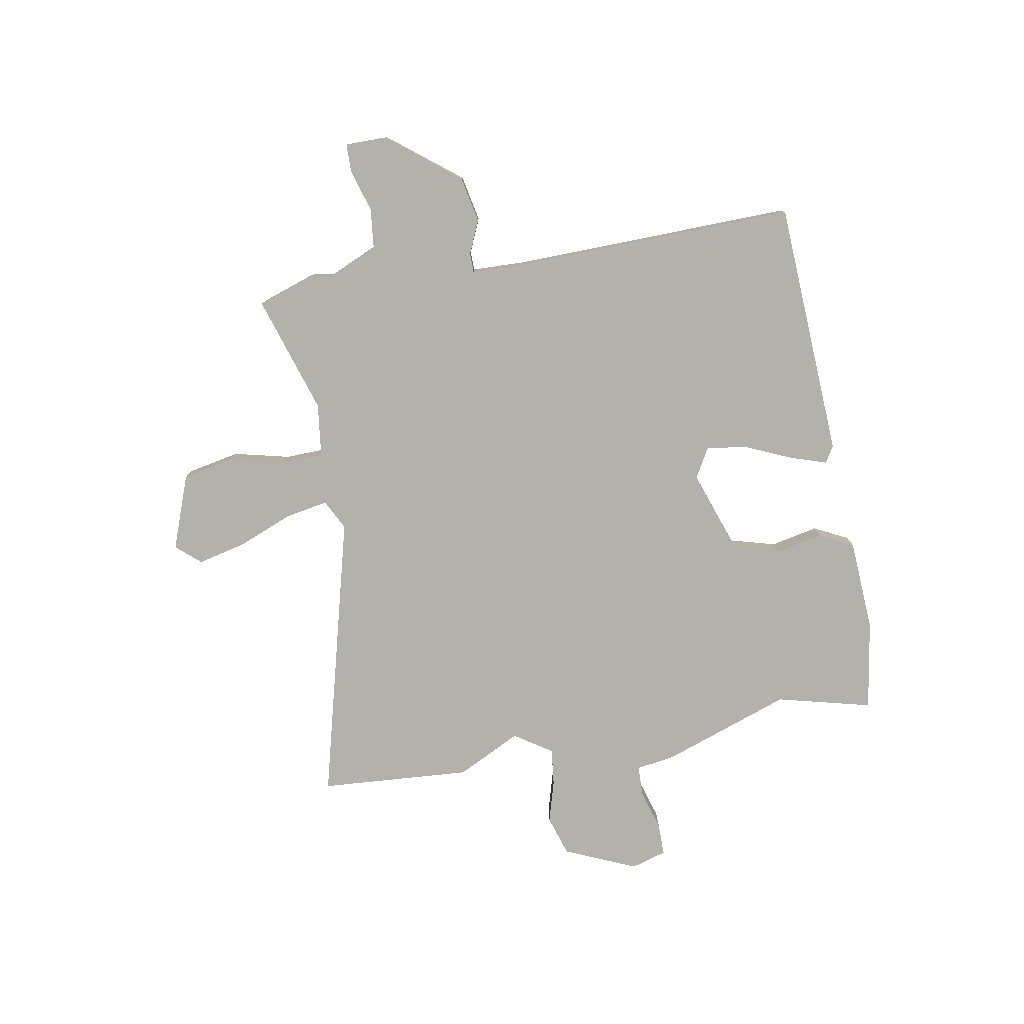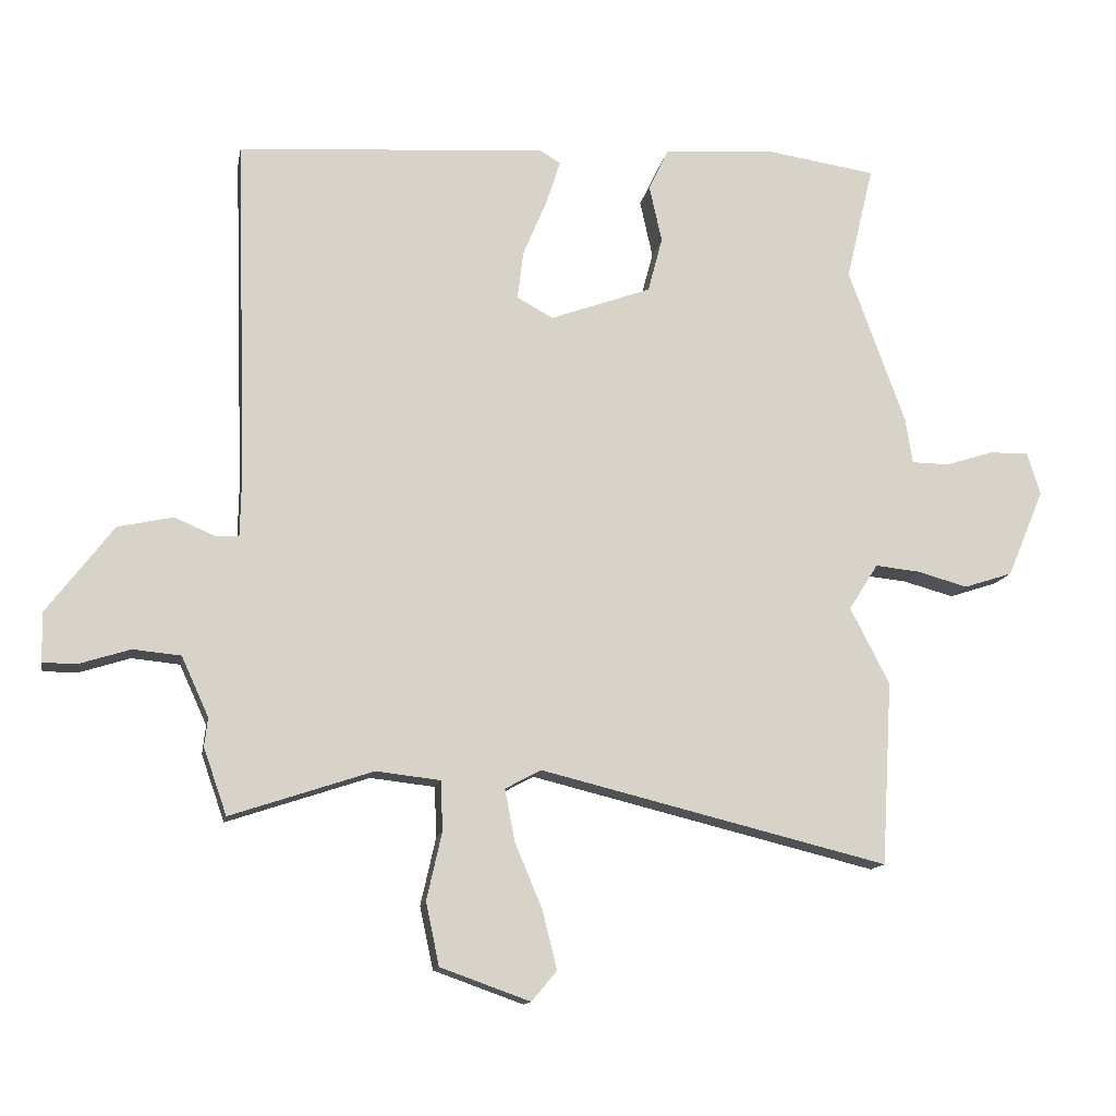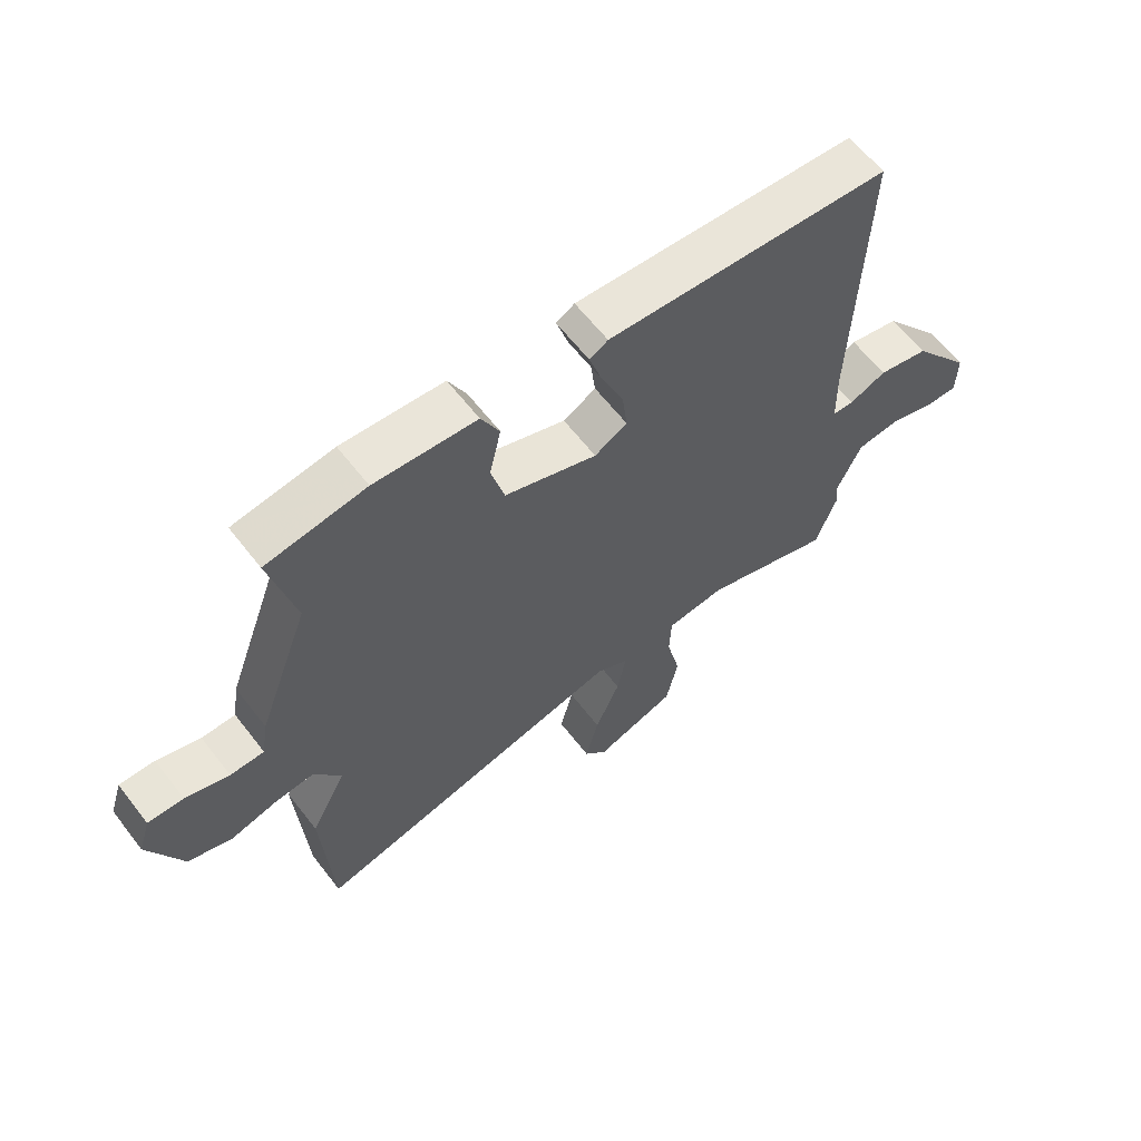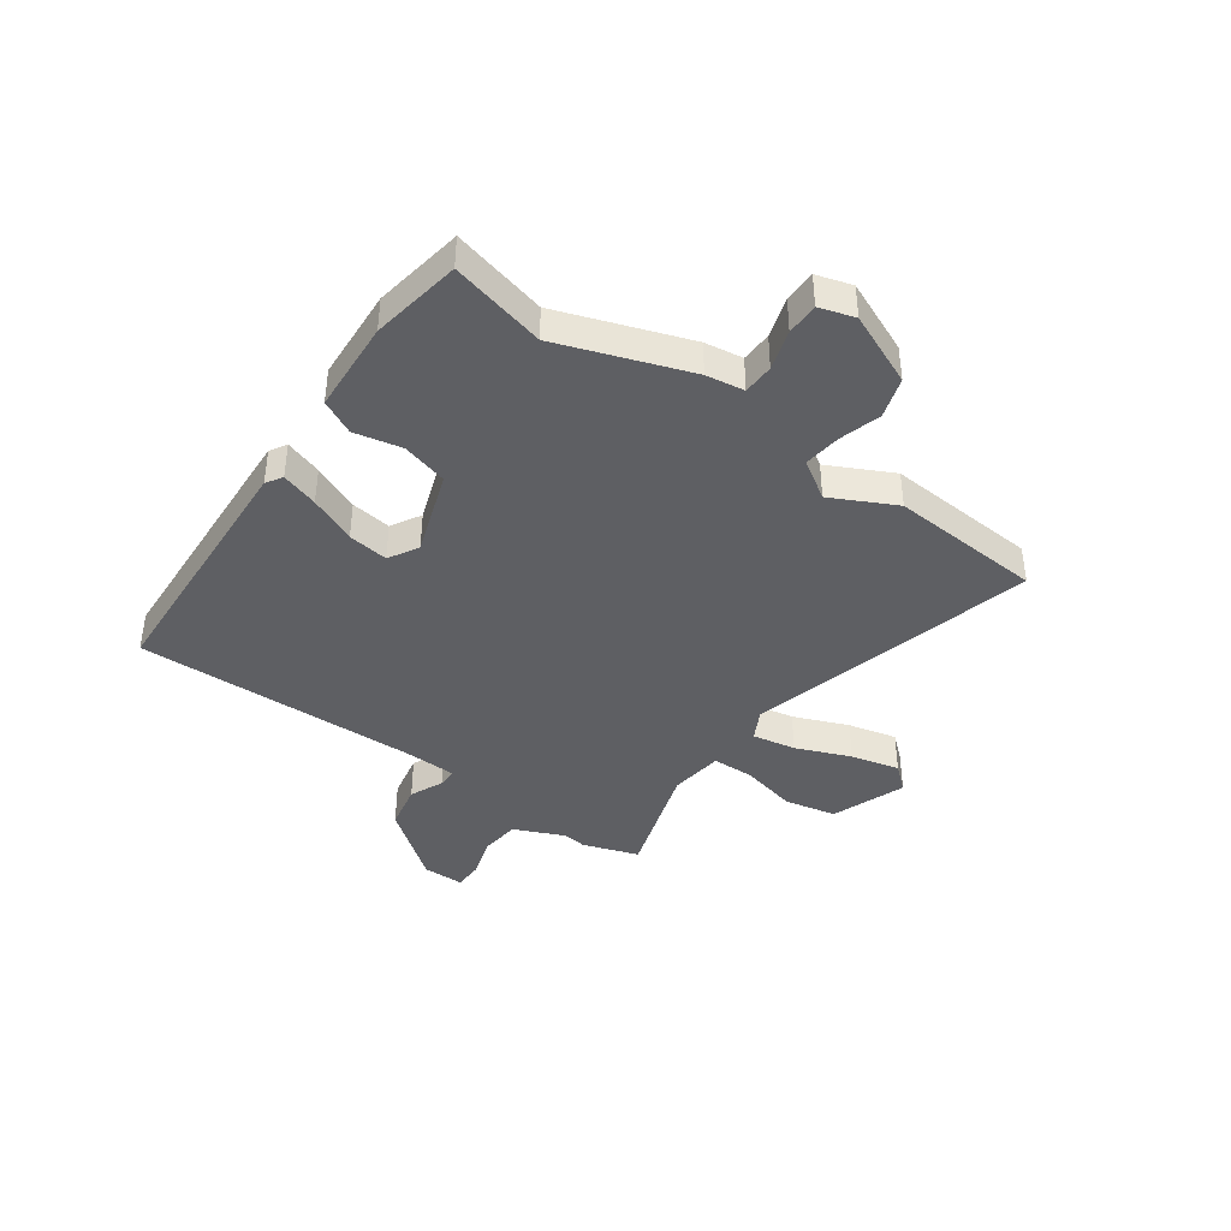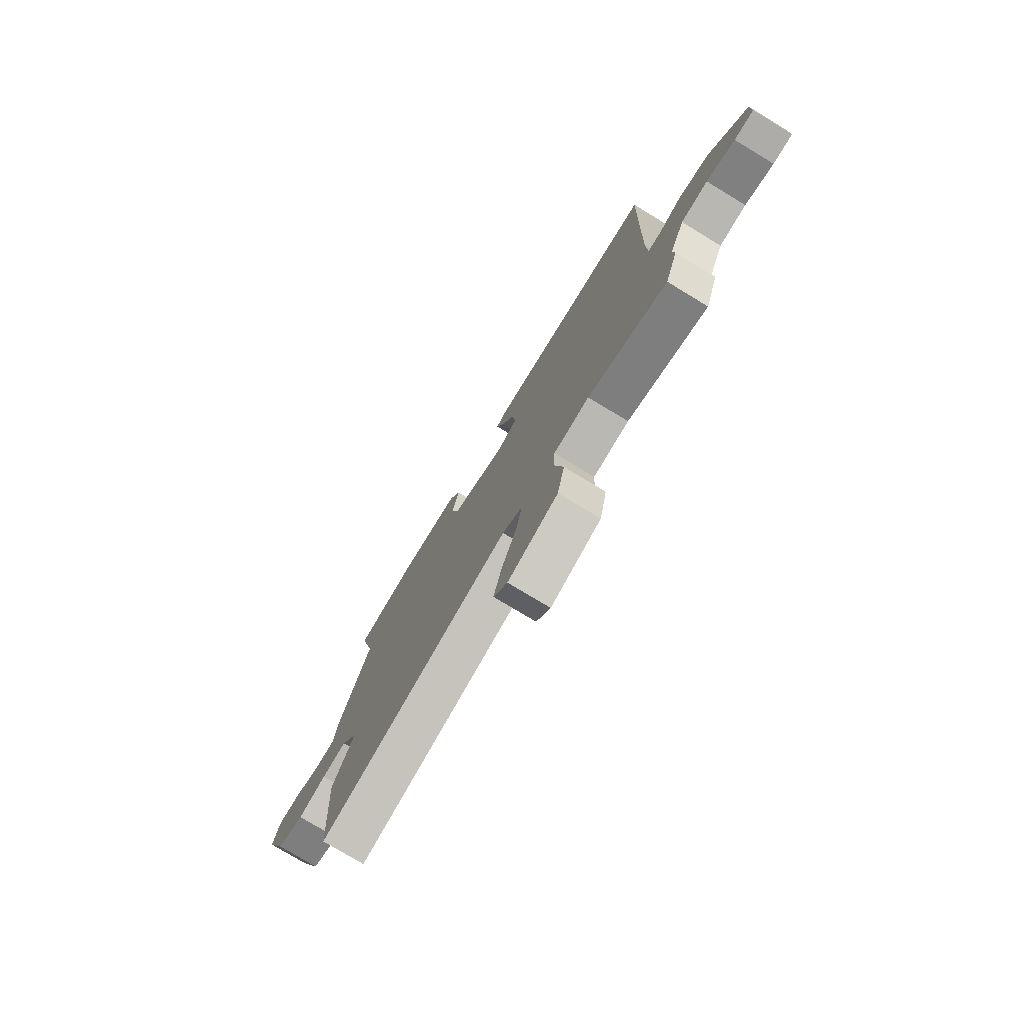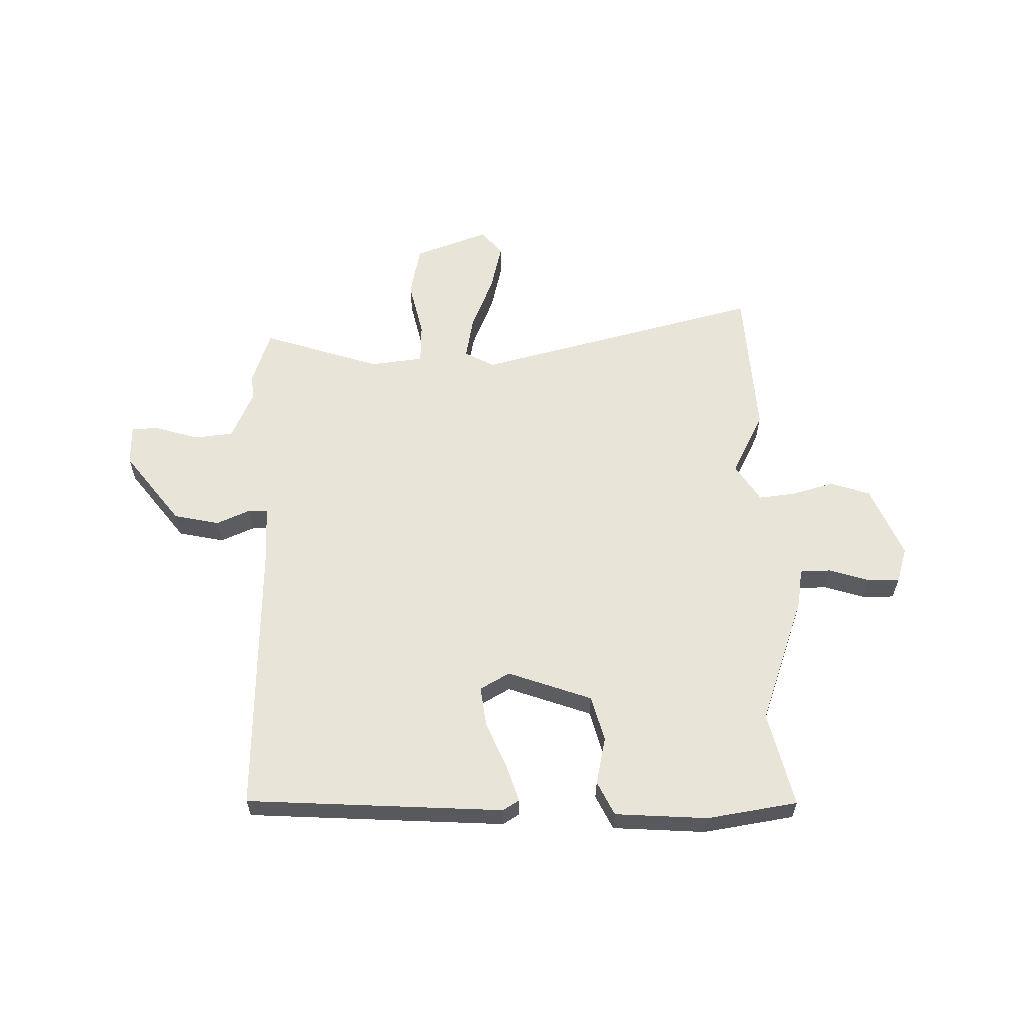
<metadata>
{"format":"obj","ext":"obj","renderer":"f3d","projection":"perspective","resolution":1024,"background":"white","views":[{"elev":-79.1,"azim":-80.6,"up":"+Y"},{"elev":-13.1,"azim":-10.1,"up":"+Z"},{"elev":62.3,"azim":142.3,"up":"+Z"},{"elev":-40.7,"azim":53.9,"up":"+Y"},{"elev":-76.8,"azim":-121.2,"up":"+Z"},{"elev":60.1,"azim":-1.5,"up":"+Y"}]}
</metadata>
<code>
v 0.505 0.07 0.52
v 0.464 0.07 0.347
v 0.549 0.07 0.113
v 0.56 0.07 0.044
v 0.616 0.07 0.043
v 0.688 0.07 0.066
v 0.747 0.07 0.067
v 0.767 0.07 0.003
v 0.712 0.07 -0.128
v 0.639 0.07 -0.152
v 0.563 0.07 -0.131
v 0.496 0.07 -0.124
v 0.452 0.07 -0.193
v 0.511 0.07 -0.308
v 0.495 0.07 -0.584
v -0.028 0.07 -0.455
v -0.082 0.07 -0.484
v -0.067 0.07 -0.562
v -0.026 0.07 -0.66
v -0.004 0.07 -0.748
v -0.042 0.07 -0.793
v -0.177 0.07 -0.745
v -0.197 0.07 -0.651
v -0.174 0.07 -0.549
v -0.177 0.07 -0.474
v -0.274 0.07 -0.463
v -0.488 0.07 -0.534
v -0.523 0.07 -0.434
v -0.518 0.07 -0.391
v -0.559 0.07 -0.301
v -0.631 0.07 -0.294
v -0.707 0.07 -0.318
v -0.759 0.07 -0.318
v -0.76 0.07 -0.243
v -0.66 0.07 -0.112
v -0.577 0.07 -0.094
v -0.516 0.07 -0.12
v -0.481 0.07 -0.119
v -0.479 0.07 -0.023
v -0.496 0.07 0.49
v -0.03 0.07 0.52
v 0 0.07 0.502
v -0.021 0.07 0.435
v -0.057 0.07 0.35
v -0.066 0.07 0.277
v -0.012 0.07 0.247
v 0.14 0.07 0.302
v 0.162 0.07 0.385
v 0.143 0.07 0.471
v 0.173 0.07 0.533
v 0.341 0.07 0.545
v 0.505 0 0.52
v 0.464 0 0.347
v 0.549 0 0.113
v 0.56 0 0.044
v 0.616 0 0.043
v 0.688 0 0.066
v 0.747 0 0.067
v 0.767 0 0.003
v 0.712 0 -0.128
v 0.639 0 -0.152
v 0.563 0 -0.131
v 0.496 0 -0.124
v 0.452 0 -0.193
v 0.511 0 -0.308
v 0.495 0 -0.584
v -0.028 0 -0.455
v -0.082 0 -0.484
v -0.067 0 -0.562
v -0.026 0 -0.66
v -0.004 0 -0.748
v -0.042 0 -0.793
v -0.177 0 -0.745
v -0.197 0 -0.651
v -0.174 0 -0.549
v -0.177 0 -0.474
v -0.274 0 -0.463
v -0.488 0 -0.534
v -0.523 0 -0.434
v -0.518 0 -0.391
v -0.559 0 -0.301
v -0.631 0 -0.294
v -0.707 0 -0.318
v -0.759 0 -0.318
v -0.76 0 -0.243
v -0.66 0 -0.112
v -0.577 0 -0.094
v -0.516 0 -0.12
v -0.481 0 -0.119
v -0.479 0 -0.023
v -0.496 0 0.49
v -0.03 0 0.52
v 0 0 0.502
v -0.021 0 0.435
v -0.057 0 0.35
v -0.066 0 0.277
v -0.012 0 0.247
v 0.14 0 0.302
v 0.162 0 0.385
v 0.143 0 0.471
v 0.173 0 0.533
v 0.341 0 0.545
f 48 49 50 51
f 47 48 51 1
f 41 42 43 44
f 39 40 41 44
f 38 39 44 45
f 34 35 36 37
f 34 37 38
f 31 32 33 34
f 30 31 34 38
f 29 30 38 45
f 26 27 28 29
f 25 26 29 45
f 21 22 23 24
f 18 19 20 21
f 17 18 21 24
f 13 14 15 16
f 12 13 16 17
f 8 9 10 11
f 8 11 12
f 5 6 7 8
f 4 5 8 12
f 2 3 4 12
f 47 1 2
f 46 47 2 12
f 17 24 25 45
f 12 17 45 46
f 102 101 100 99
f 52 102 99 98
f 95 94 93 92
f 95 92 91 90
f 96 95 90 89
f 88 87 86 85
f 89 88 85
f 85 84 83 82
f 89 85 82 81
f 96 89 81 80
f 80 79 78 77
f 96 80 77 76
f 75 74 73 72
f 72 71 70 69
f 75 72 69 68
f 67 66 65 64
f 68 67 64 63
f 62 61 60 59
f 63 62 59
f 59 58 57 56
f 63 59 56 55
f 63 55 54 53
f 53 52 98
f 63 53 98 97
f 96 76 75 68
f 97 96 68 63
f 1 52 53 2
f 2 53 54 3
f 3 54 55 4
f 4 55 56 5
f 5 56 57 6
f 6 57 58 7
f 7 58 59 8
f 8 59 60 9
f 9 60 61 10
f 10 61 62 11
f 11 62 63 12
f 12 63 64 13
f 13 64 65 14
f 14 65 66 15
f 15 66 67 16
f 16 67 68 17
f 17 68 69 18
f 18 69 70 19
f 19 70 71 20
f 20 71 72 21
f 21 72 73 22
f 22 73 74 23
f 23 74 75 24
f 24 75 76 25
f 25 76 77 26
f 26 77 78 27
f 27 78 79 28
f 28 79 80 29
f 29 80 81 30
f 30 81 82 31
f 31 82 83 32
f 32 83 84 33
f 33 84 85 34
f 34 85 86 35
f 35 86 87 36
f 36 87 88 37
f 37 88 89 38
f 38 89 90 39
f 39 90 91 40
f 40 91 92 41
f 41 92 93 42
f 42 93 94 43
f 43 94 95 44
f 44 95 96 45
f 45 96 97 46
f 46 97 98 47
f 47 98 99 48
f 48 99 100 49
f 49 100 101 50
f 50 101 102 51
f 51 102 52 1

</code>
